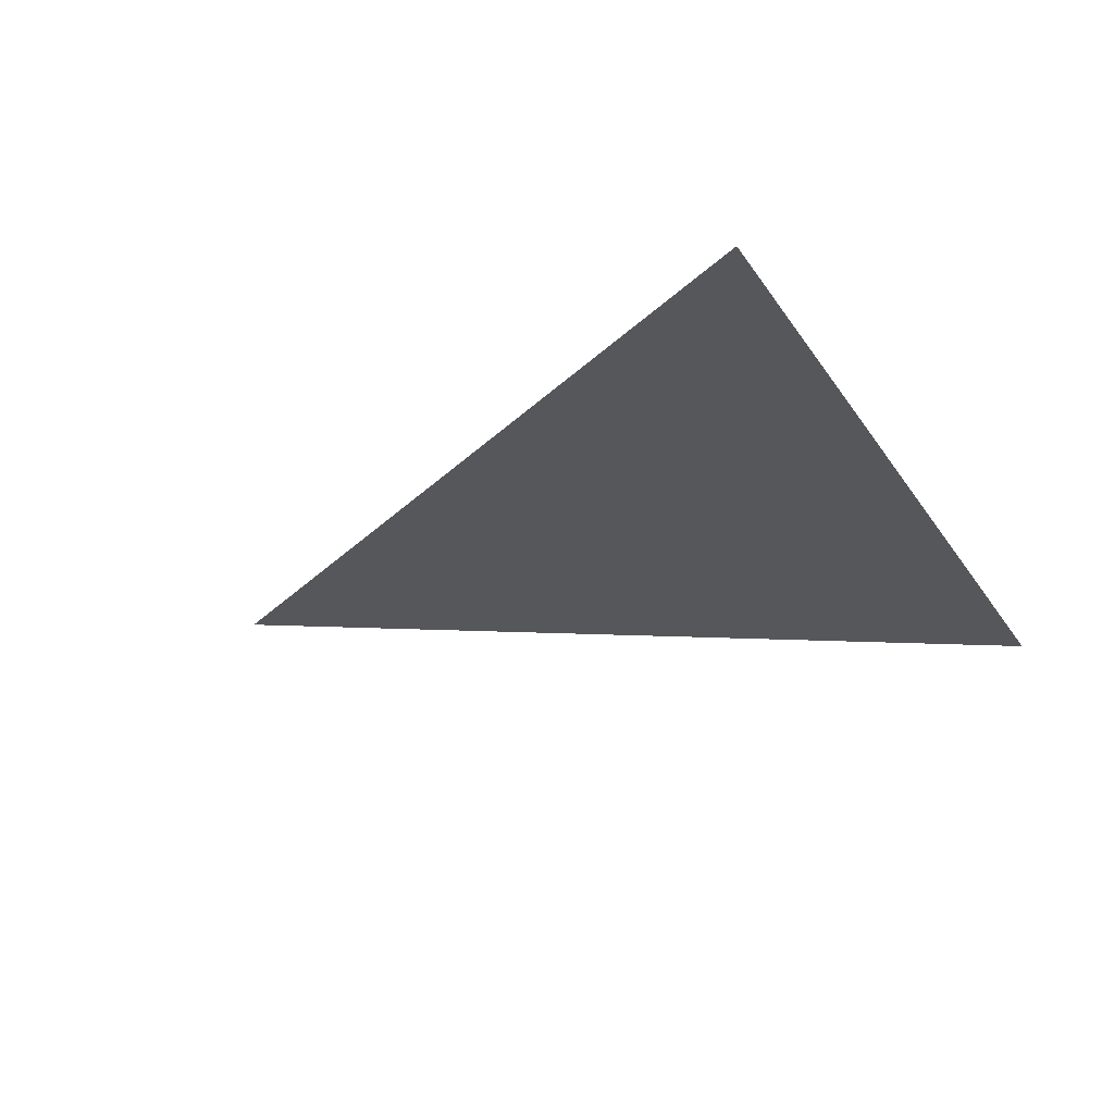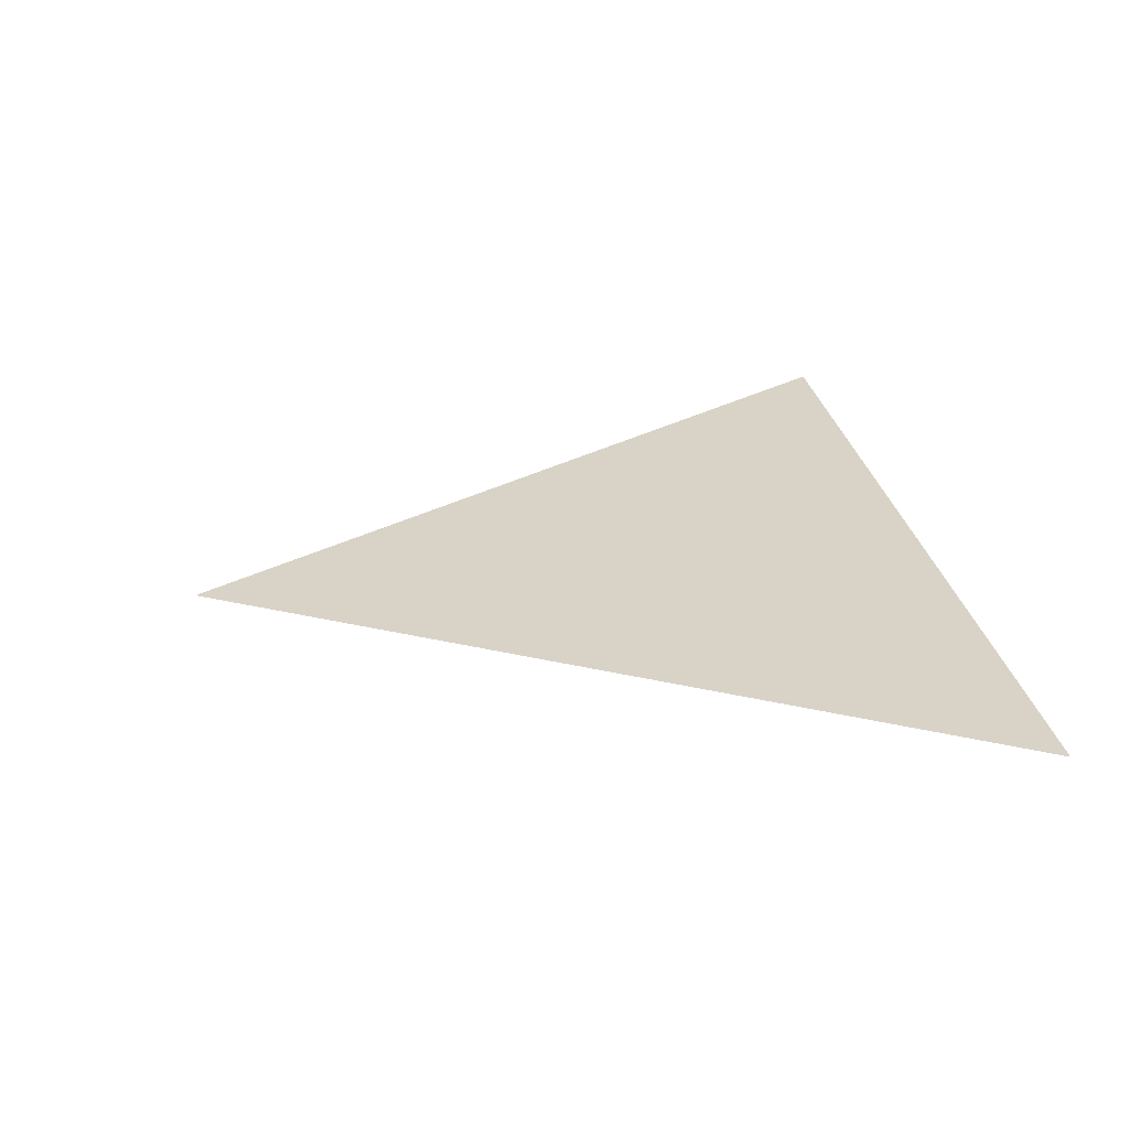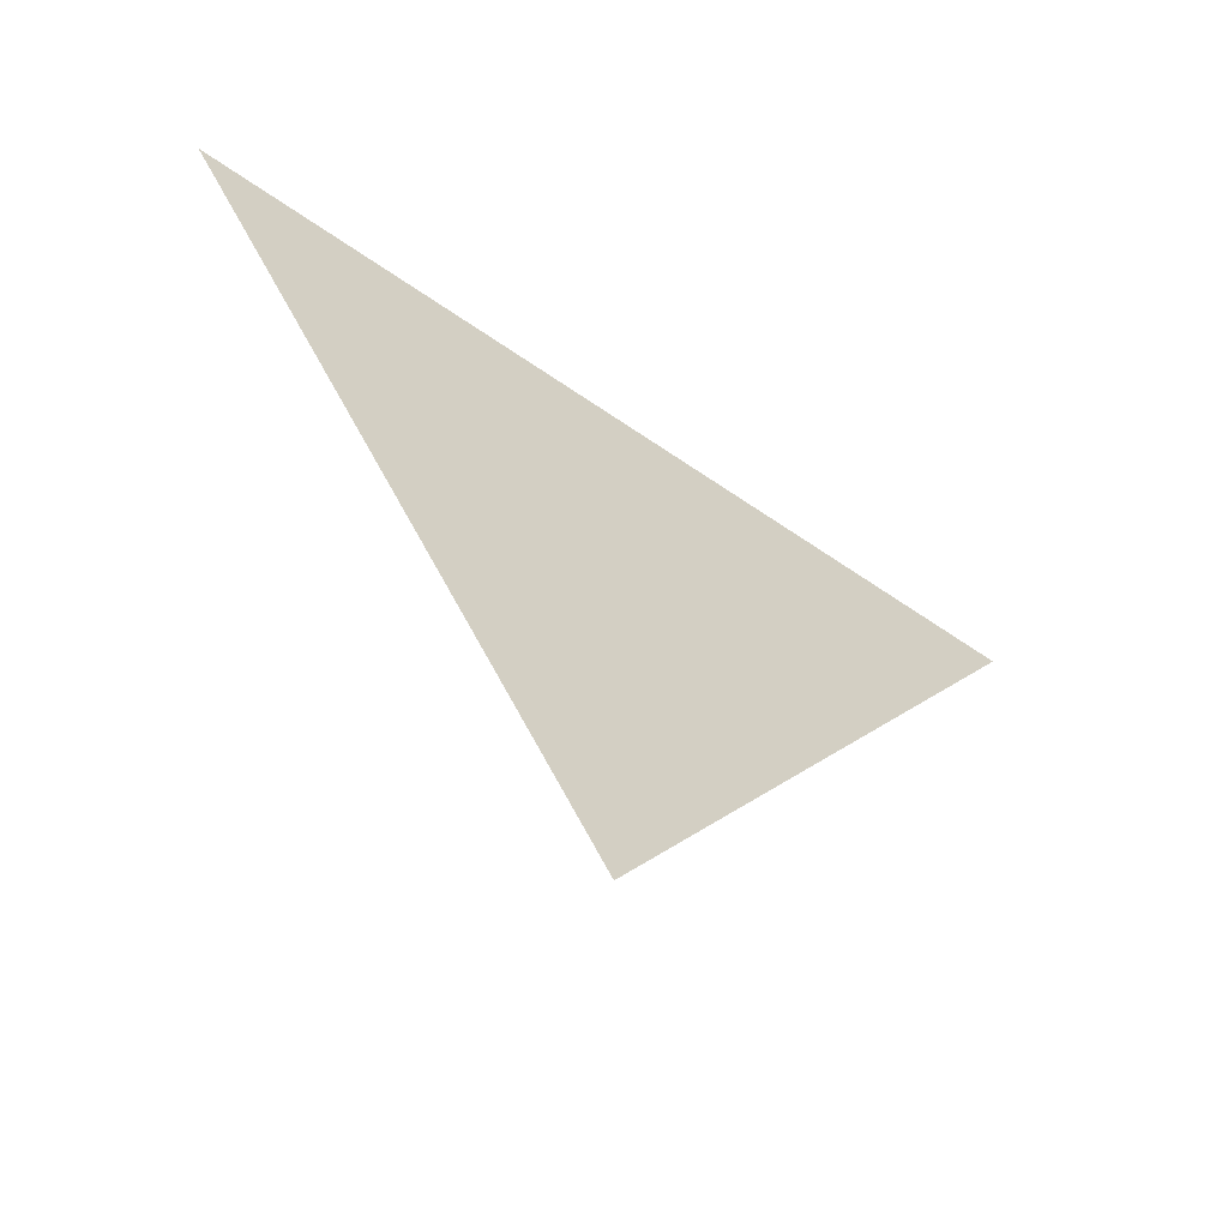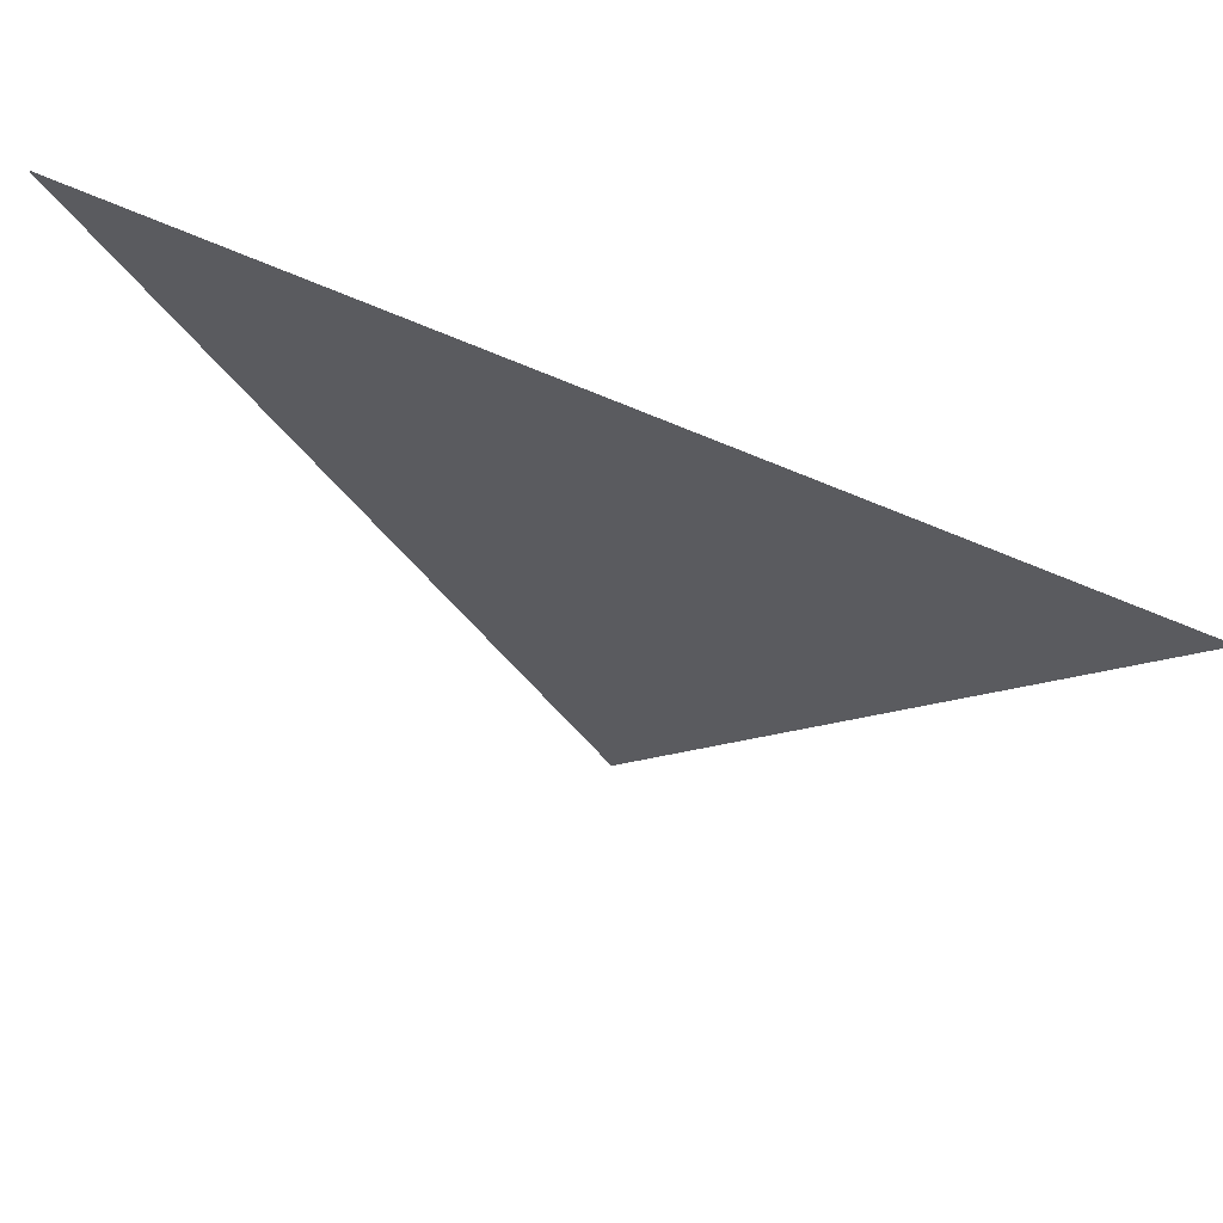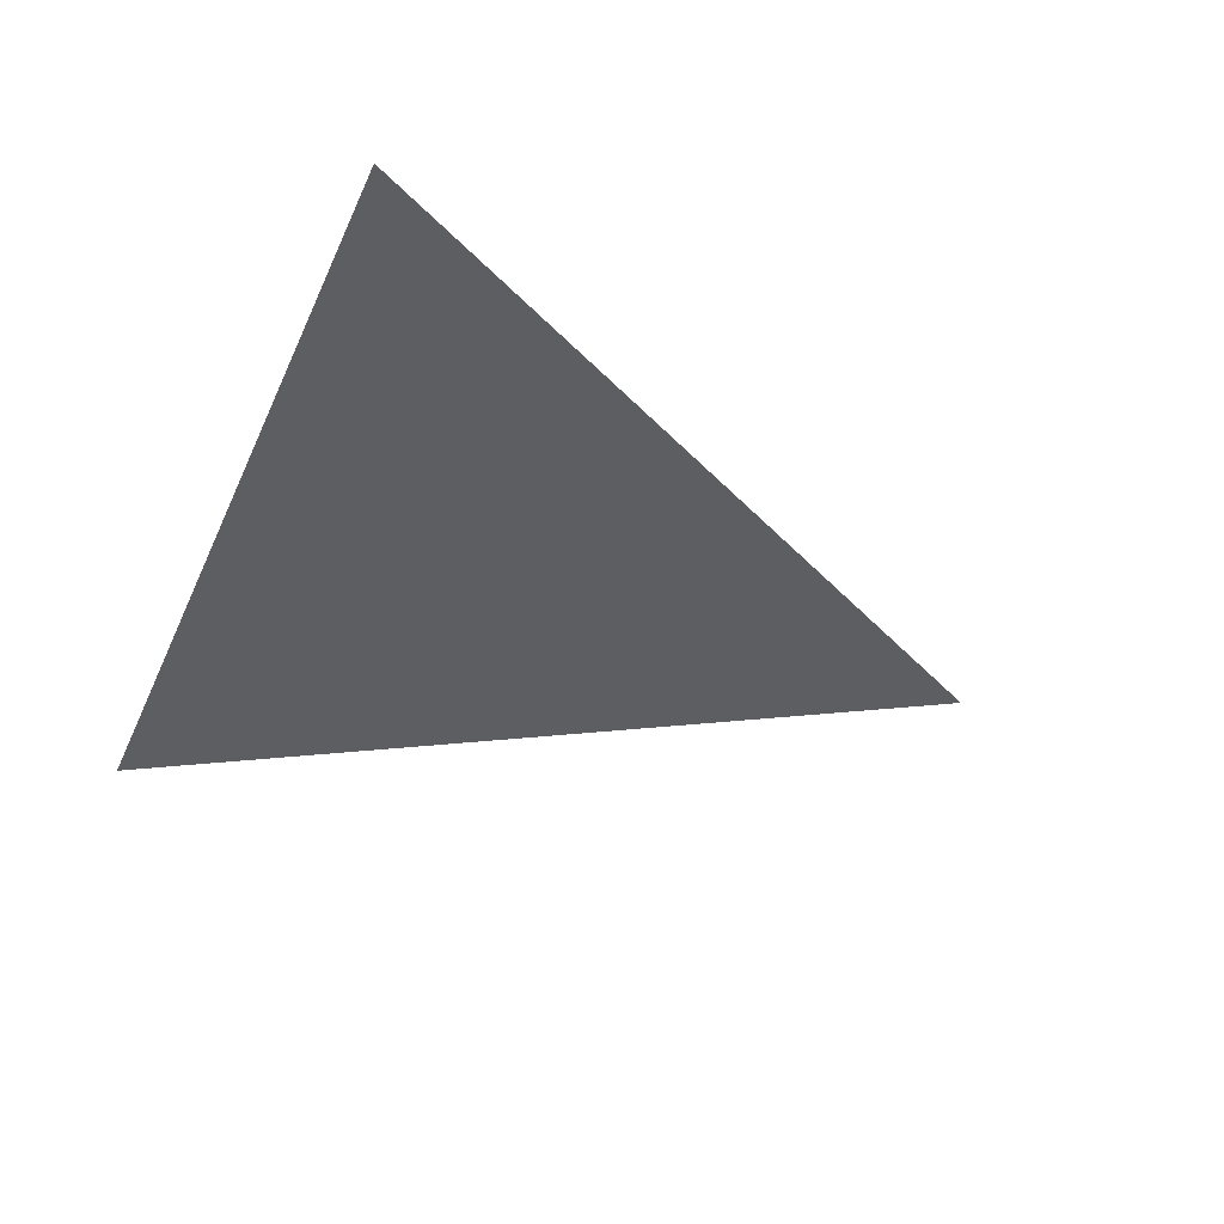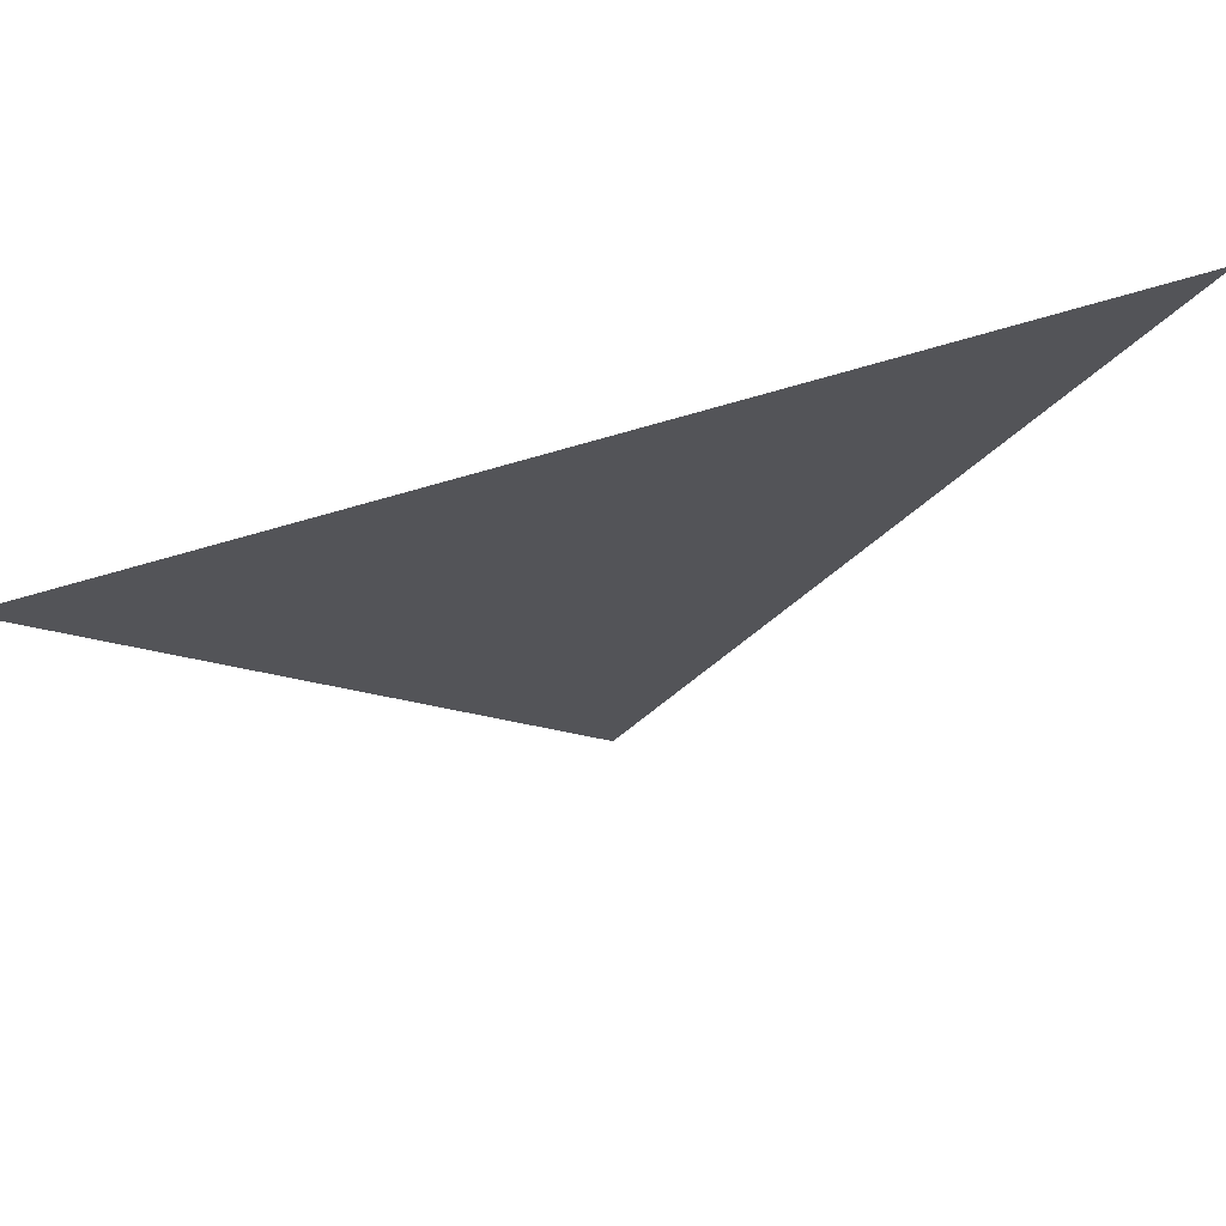
<metadata>
{"format":"obj","ext":"obj","renderer":"f3d","projection":"perspective","resolution":1024,"background":"white","views":[{"elev":-27.0,"azim":-63.8,"up":"+Y"},{"elev":28.0,"azim":-100.1,"up":"+Y"},{"elev":-62.0,"azim":-35.2,"up":"+Z"},{"elev":68.2,"azim":23.6,"up":"+Z"},{"elev":-39.4,"azim":67.7,"up":"+Y"},{"elev":72.0,"azim":-16.4,"up":"+Z"}]}
</metadata>
<code>
v 0.005853 -0.002859 -0.9447
v 0.8719 -0.002859 0.5553
v -0.8602 -0.002859 0.5553
f 2 1 3

</code>
